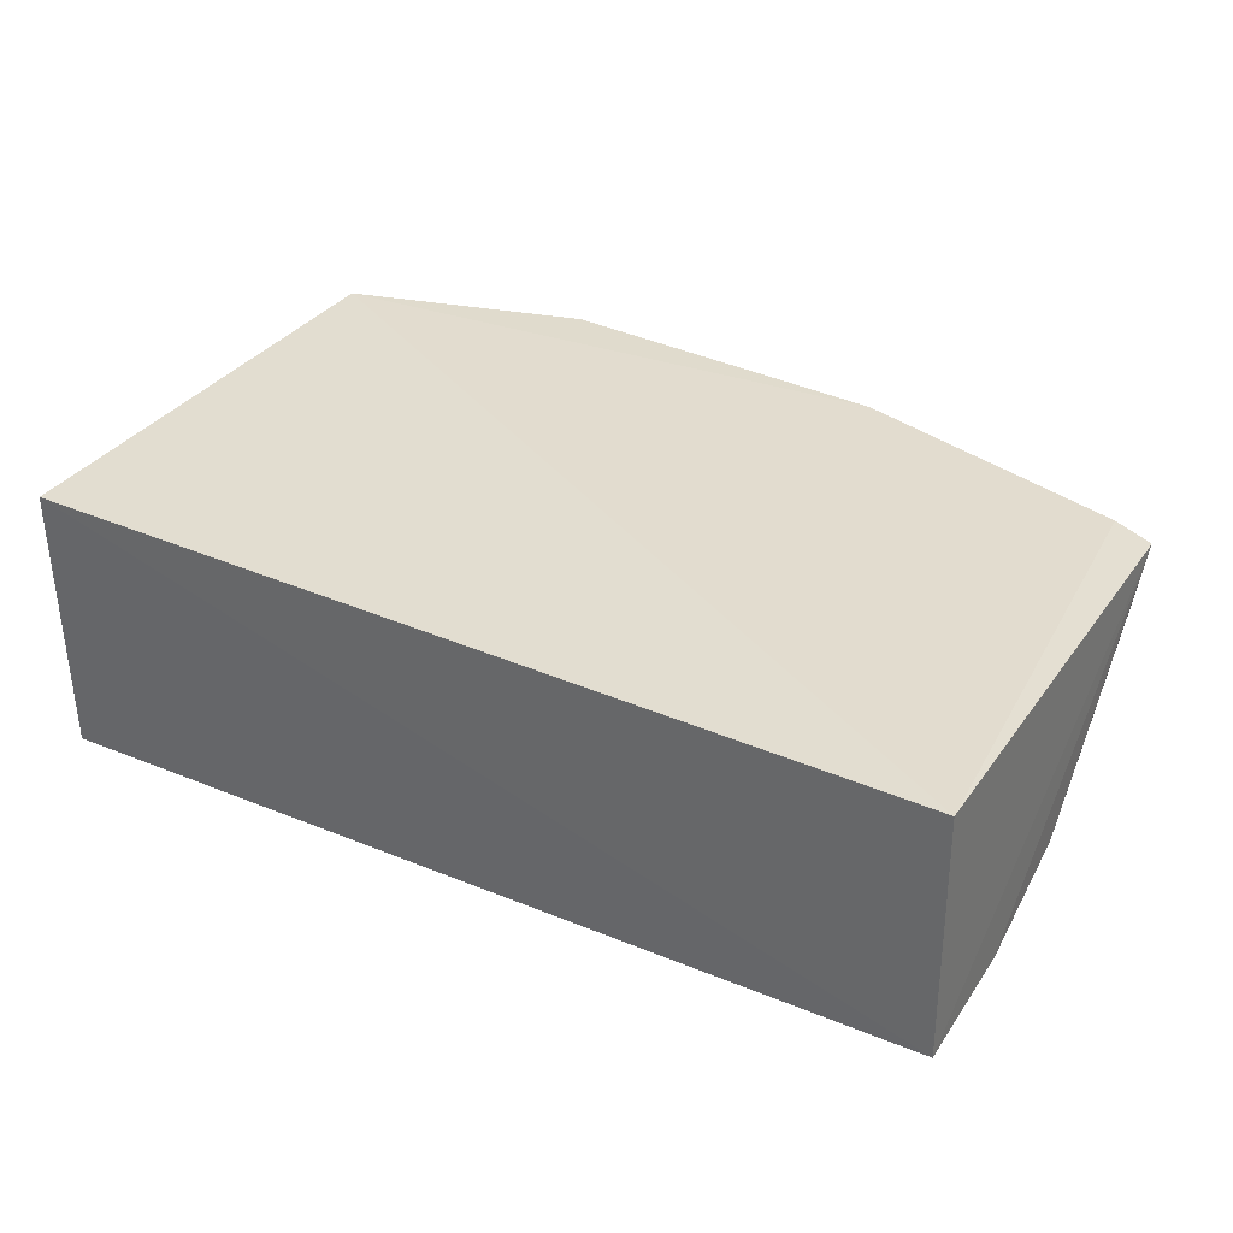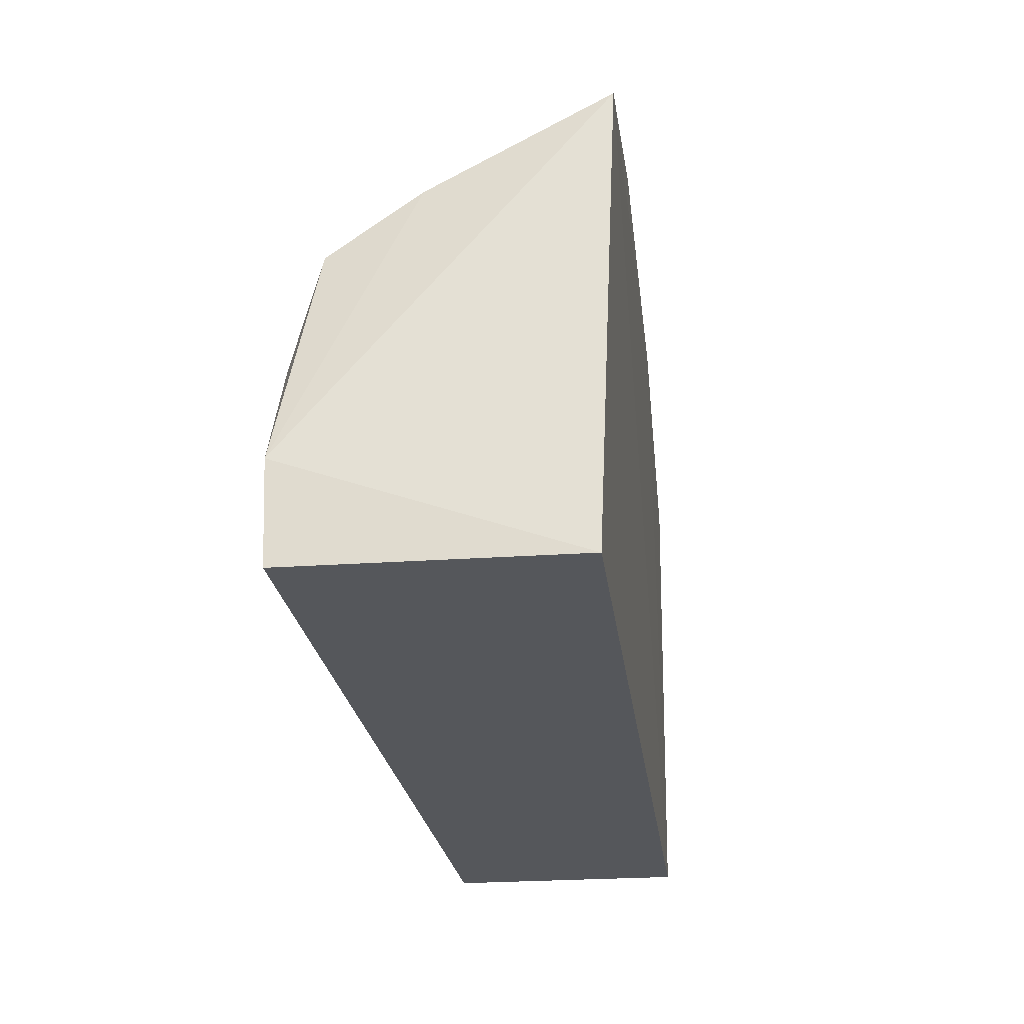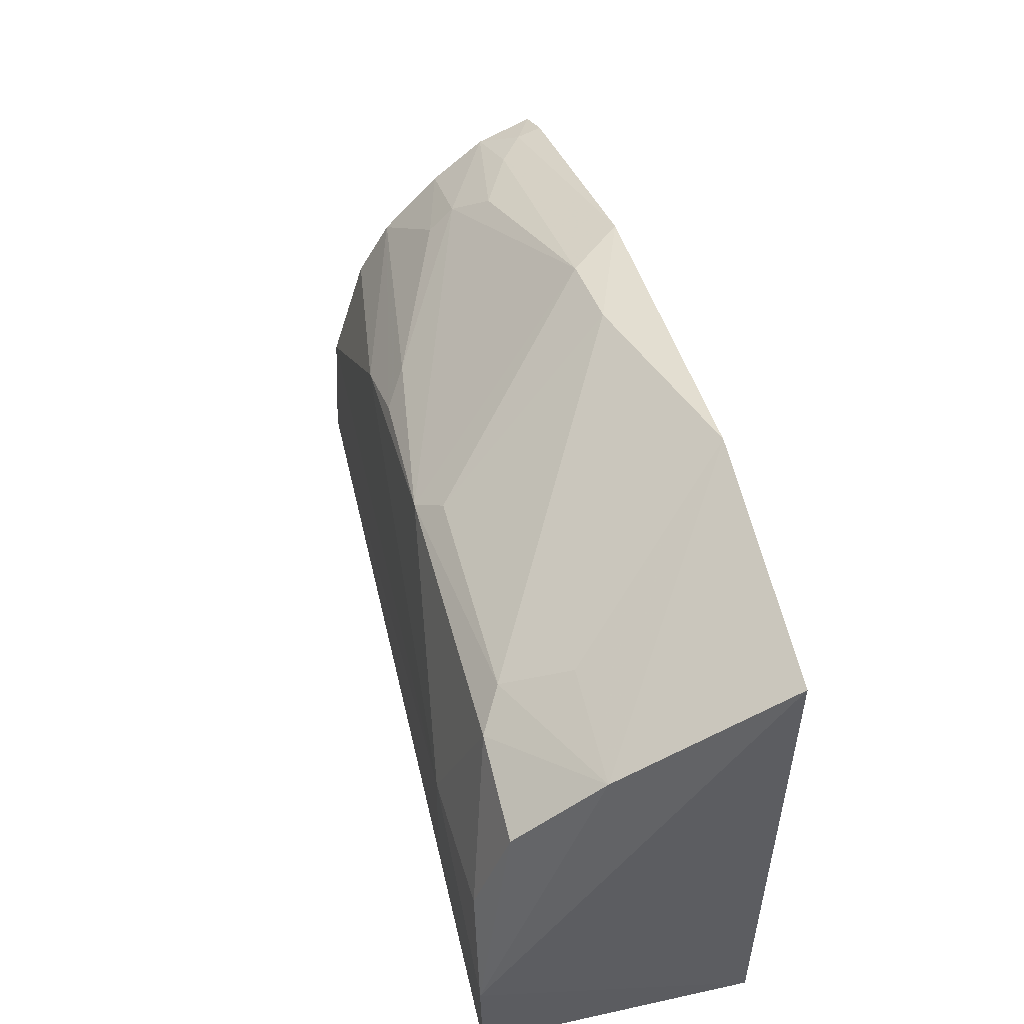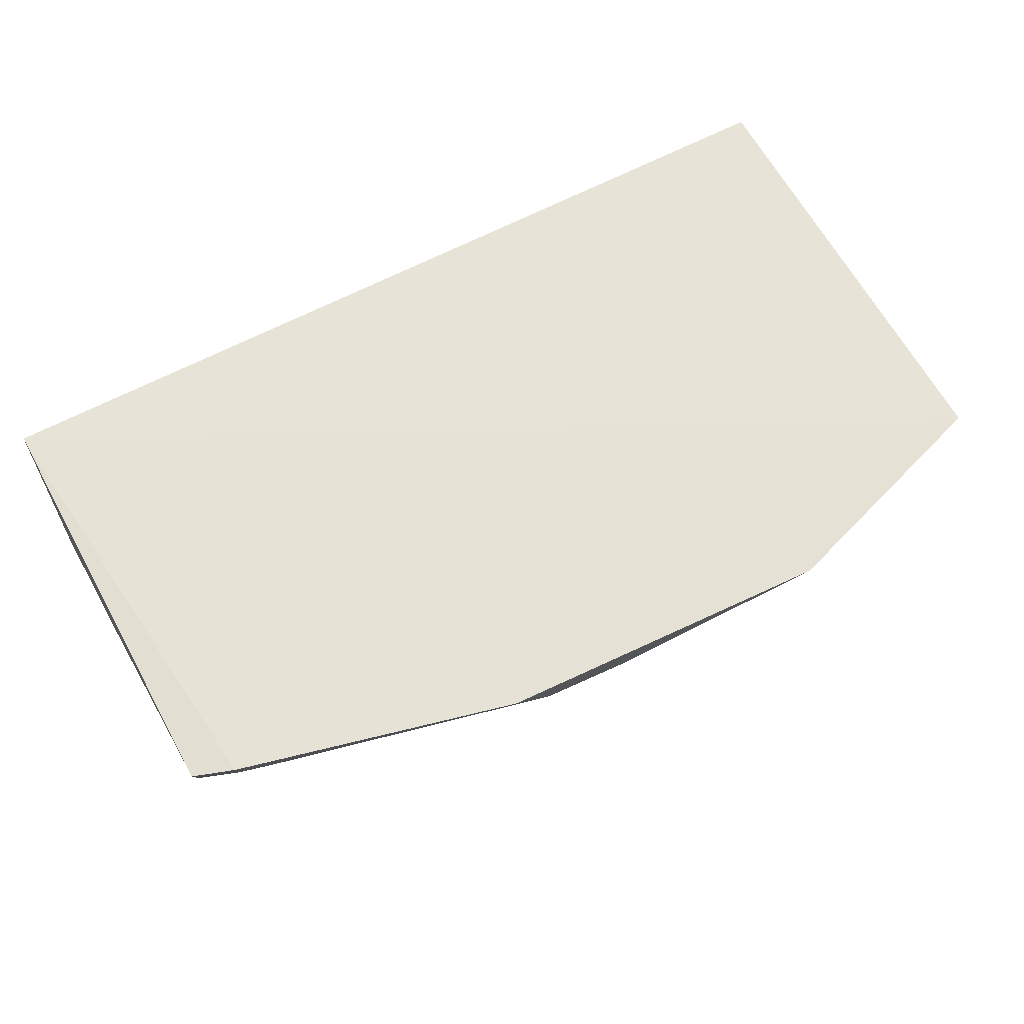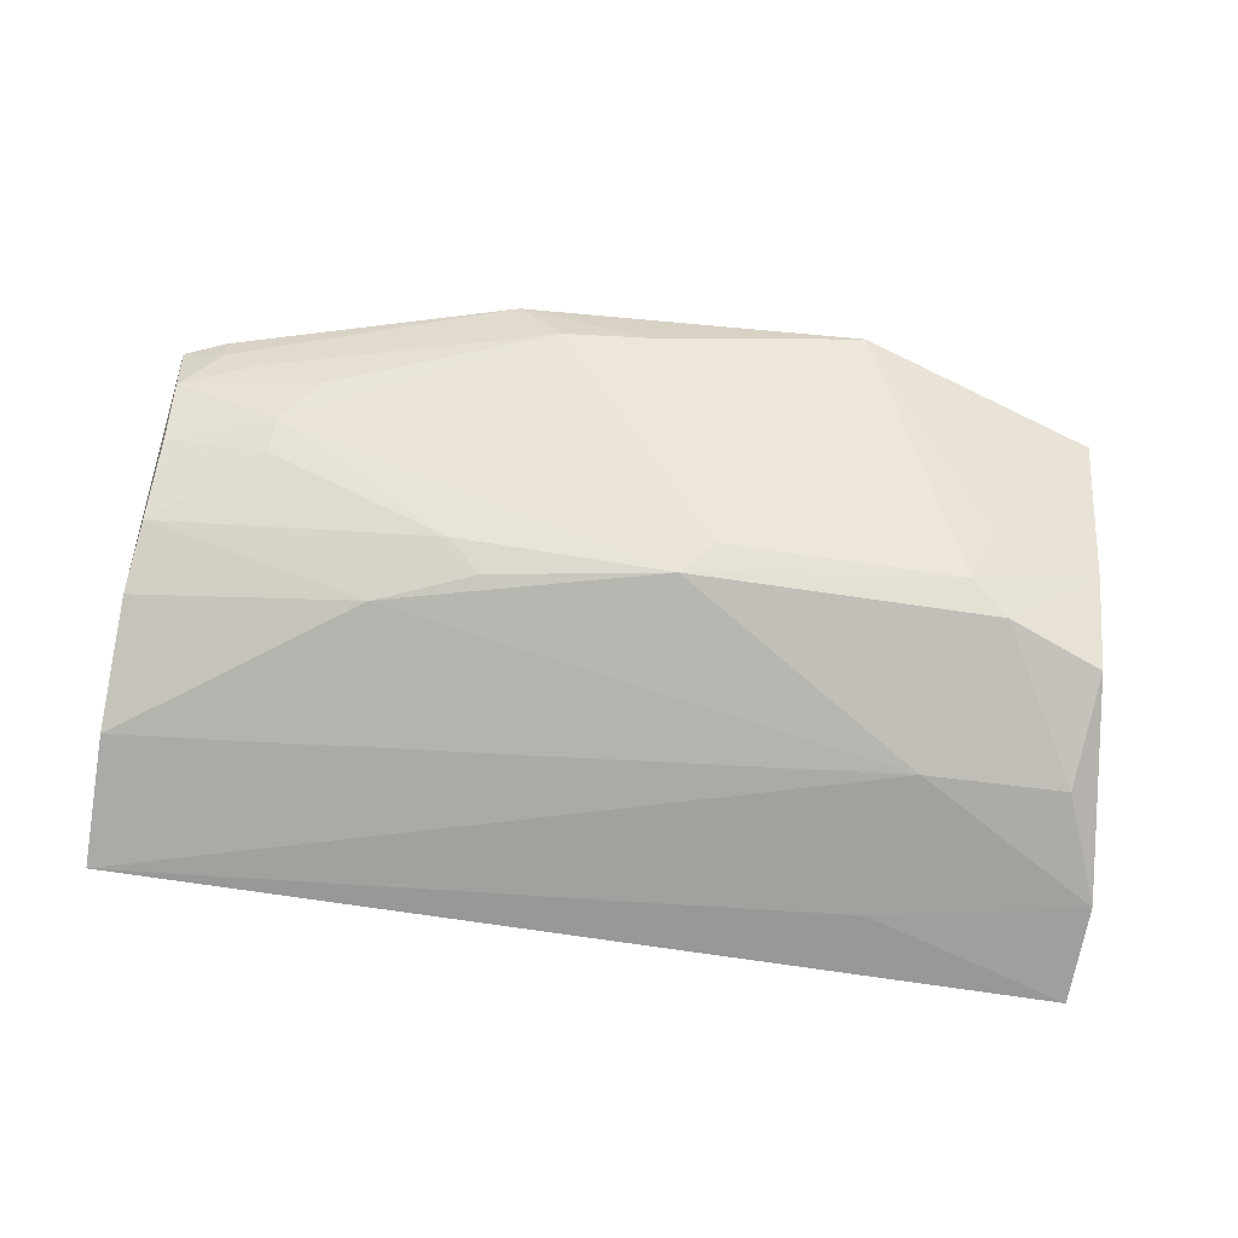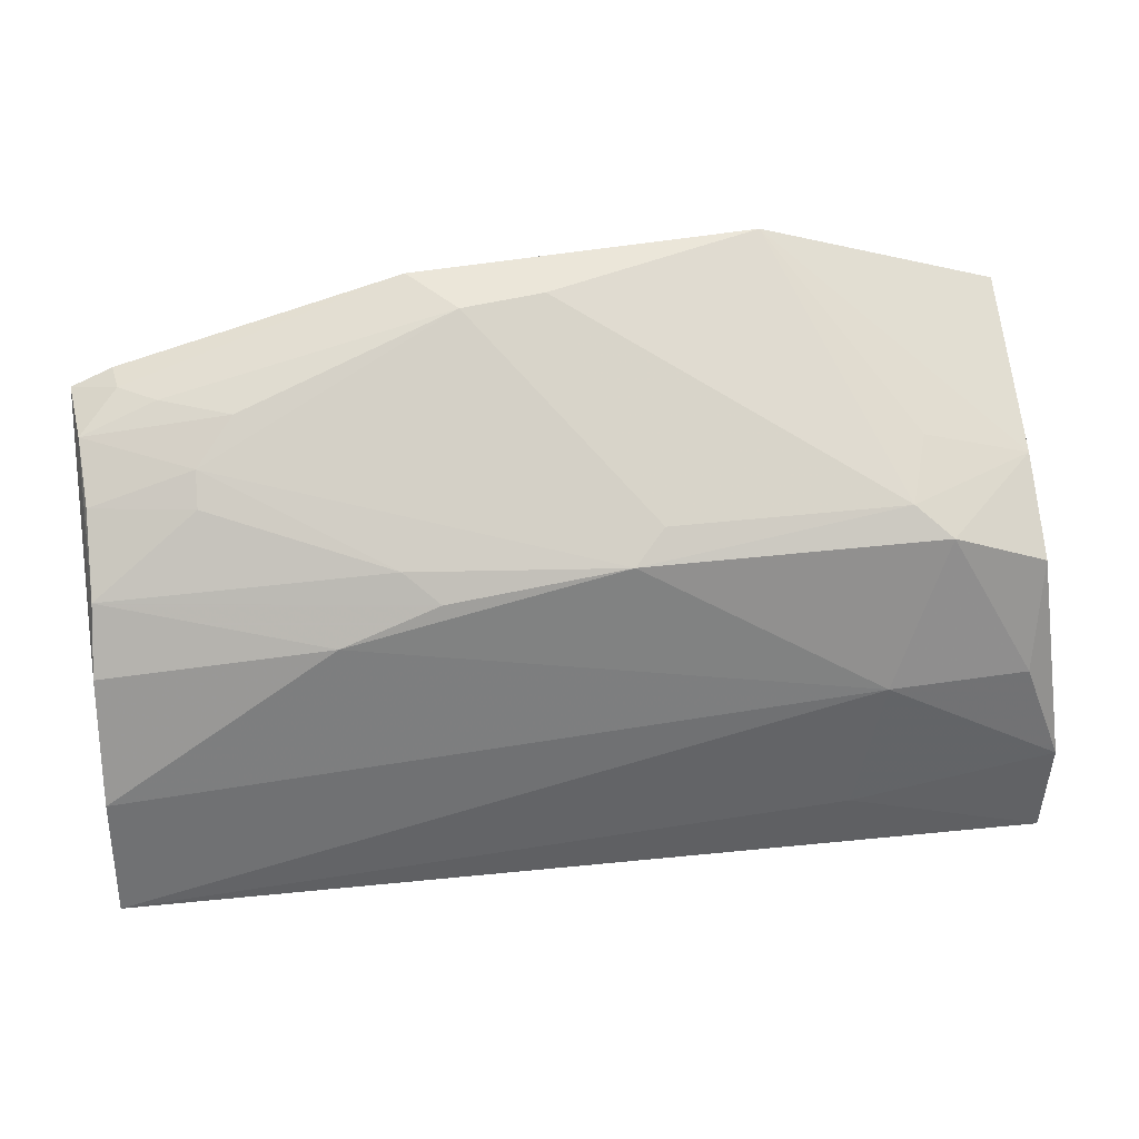
<metadata>
{"format":"obj","ext":"obj","renderer":"f3d","projection":"perspective","resolution":1024,"background":"white","views":[{"elev":33.4,"azim":31.0,"up":"+Z"},{"elev":-26.7,"azim":-82.7,"up":"+Y"},{"elev":46.9,"azim":-104.4,"up":"+Y"},{"elev":63.2,"azim":151.8,"up":"+Z"},{"elev":-73.2,"azim":172.2,"up":"+Z"},{"elev":38.1,"azim":170.9,"up":"+Y"}]}
</metadata>
<code>
v 0.2075 0.2348 -0.08828
v 0.2085 0.2358 -0.1954
v 0.205 0.4252 -0.08645
v -0.07879 0.4695 -0.08129
v -0.1861 0.2363 -0.2079
v -0.007975 0.3884 -0.1934
v 0.06739 0.4629 -0.08251
v -0.1865 0.2348 -0.08828
v 0.2056 0.3455 -0.1765
v -0.1771 0.3714 -0.1934
v -0.1113 0.3248 -0.2089
v 0.1875 0.4318 -0.08492
v -0.1816 0.4362 -0.07996
v 0.0483 0.4588 -0.1062
v 0.2074 0.2923 -0.1927
v -0.1218 0.3991 -0.1844
v -0.1002 0.2627 -0.2073
v -0.1367 0.3877 -0.1941
v -0.1711 0.3251 -0.2072
v -0.1881 0.2791 -0.2093
v 0.01311 0.4614 -0.1038
v 0.1703 0.4291 -0.1077
v 0.109 0.3601 -0.1906
v -0.02159 0.3994 -0.1833
v -0.1786 0.398 -0.1551
v 0.186 0.4294 -0.0963
v 0.1575 0.4144 -0.137
v -0.1326 0.4124 -0.1558
v 0.1409 0.4291 -0.1227
v 0.08196 0.3867 -0.1795
v 0.2026 0.4175 -0.1119
v 0.06746 0.3762 -0.1895
v 0.2029 0.3725 -0.1619
v 0.1582 0.403 -0.1482
v 0.2017 0.3998 -0.136
f 1 2 3
f 8 5 2
f 8 2 1
f 12 7 1
f 12 1 3
f 13 7 4
f 13 1 7
f 13 8 1
f 15 9 3
f 15 3 2
f 15 2 11
f 17 11 2
f 17 2 5
f 18 6 11
f 18 16 6
f 19 18 11
f 19 10 18
f 20 5 8
f 20 8 13
f 20 10 19
f 20 19 11
f 20 17 5
f 20 11 17
f 21 4 7
f 21 7 14
f 21 16 4
f 22 14 7
f 23 9 15
f 23 15 11
f 23 11 6
f 24 14 6
f 24 6 16
f 24 21 14
f 24 16 21
f 25 13 4
f 25 16 18
f 25 18 10
f 25 20 13
f 25 10 20
f 26 22 7
f 26 7 12
f 26 12 3
f 27 6 14
f 28 25 4
f 28 4 16
f 28 16 25
f 29 27 14
f 29 14 22
f 30 6 27
f 31 22 26
f 31 26 3
f 31 3 9
f 31 29 22
f 31 27 29
f 32 23 6
f 32 6 30
f 33 9 23
f 33 32 30
f 33 23 32
f 33 31 9
f 34 33 30
f 34 30 27
f 35 27 31
f 35 31 33
f 35 34 27
f 35 33 34

</code>
